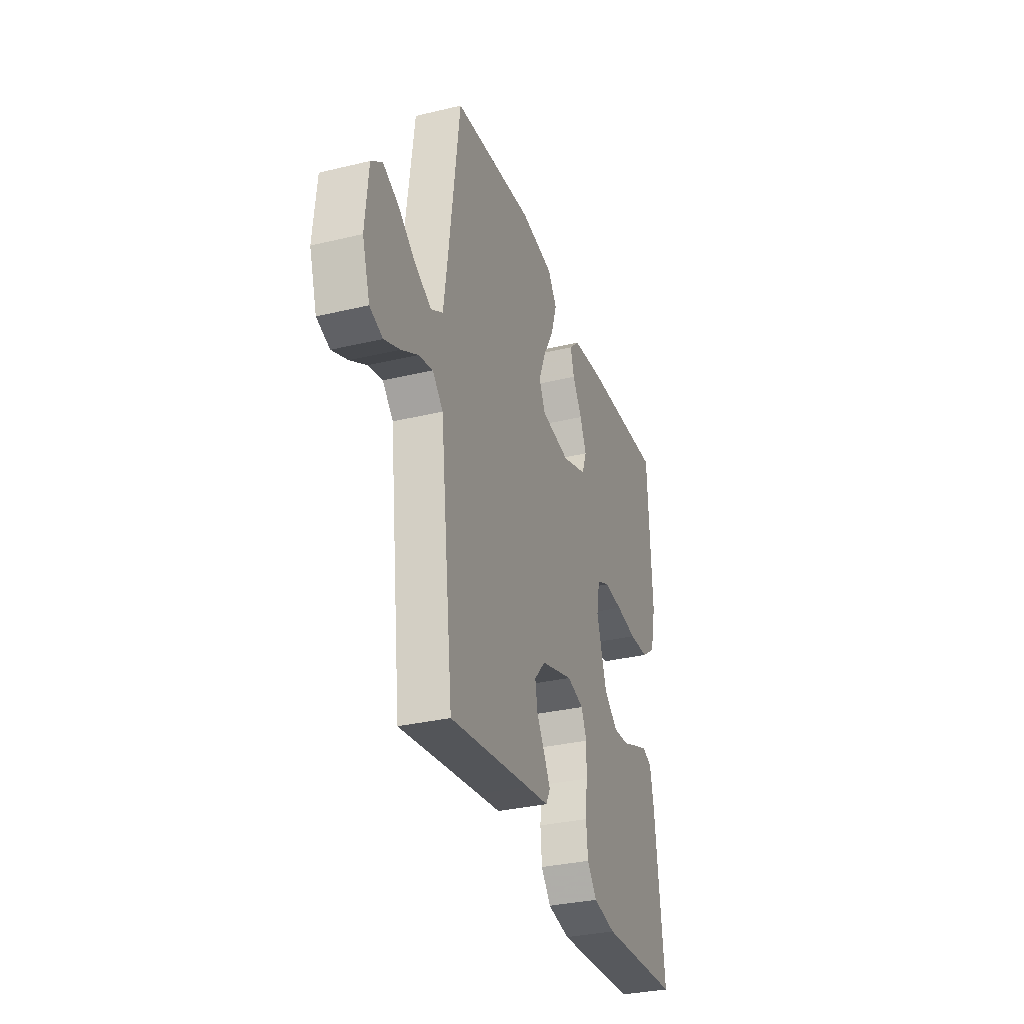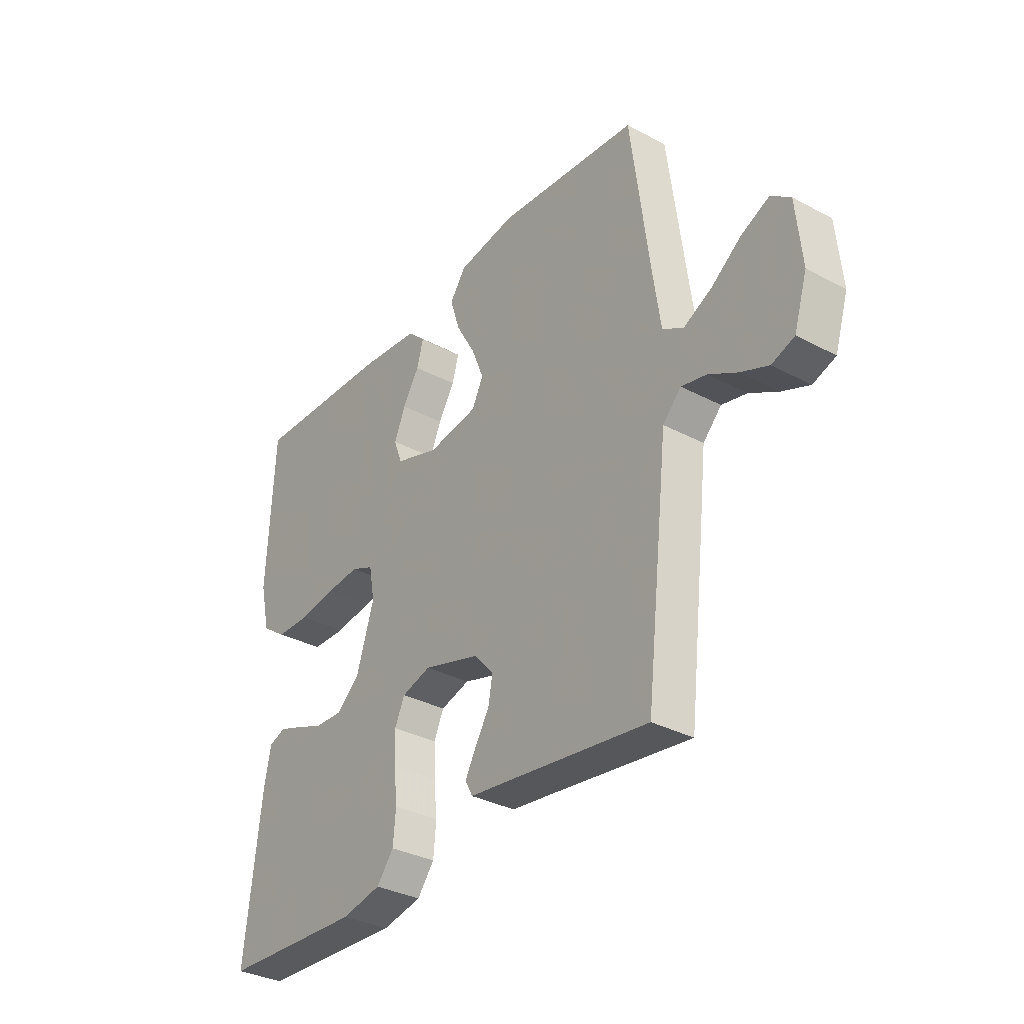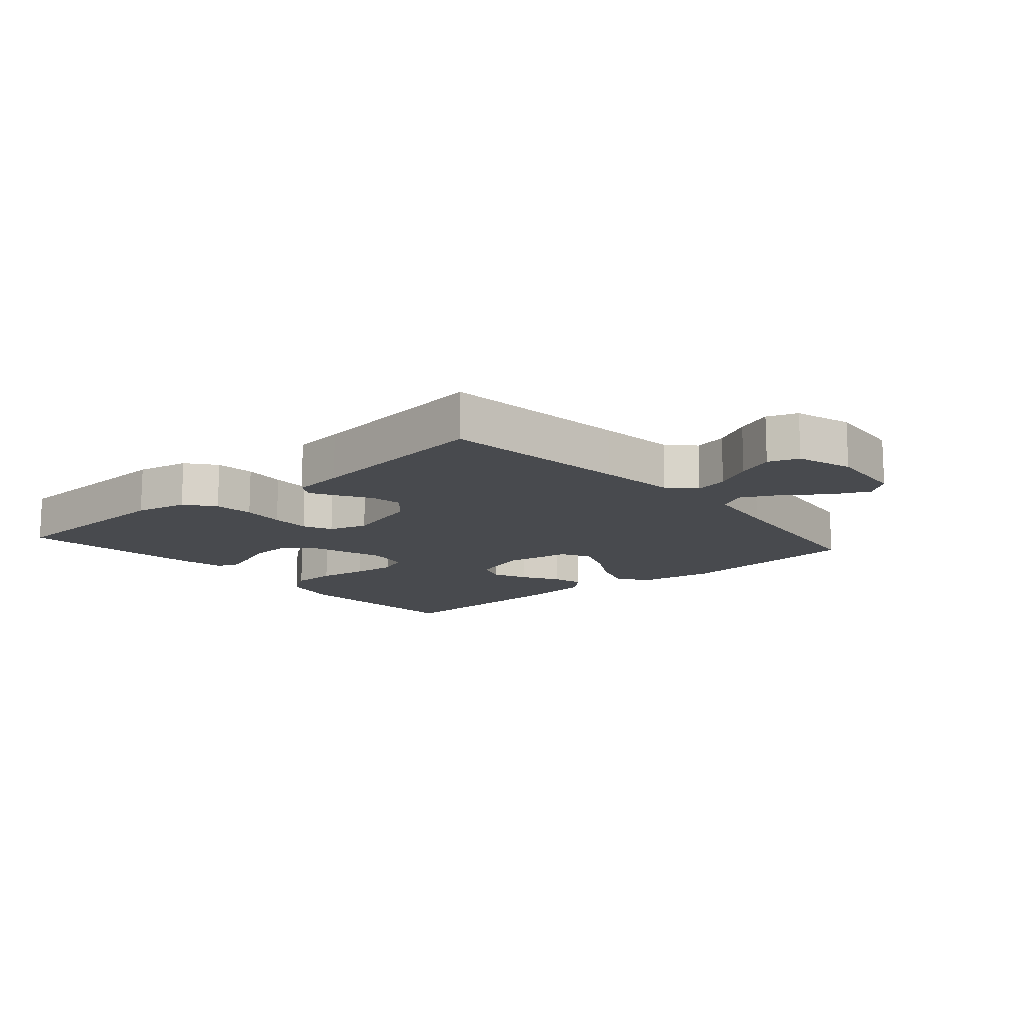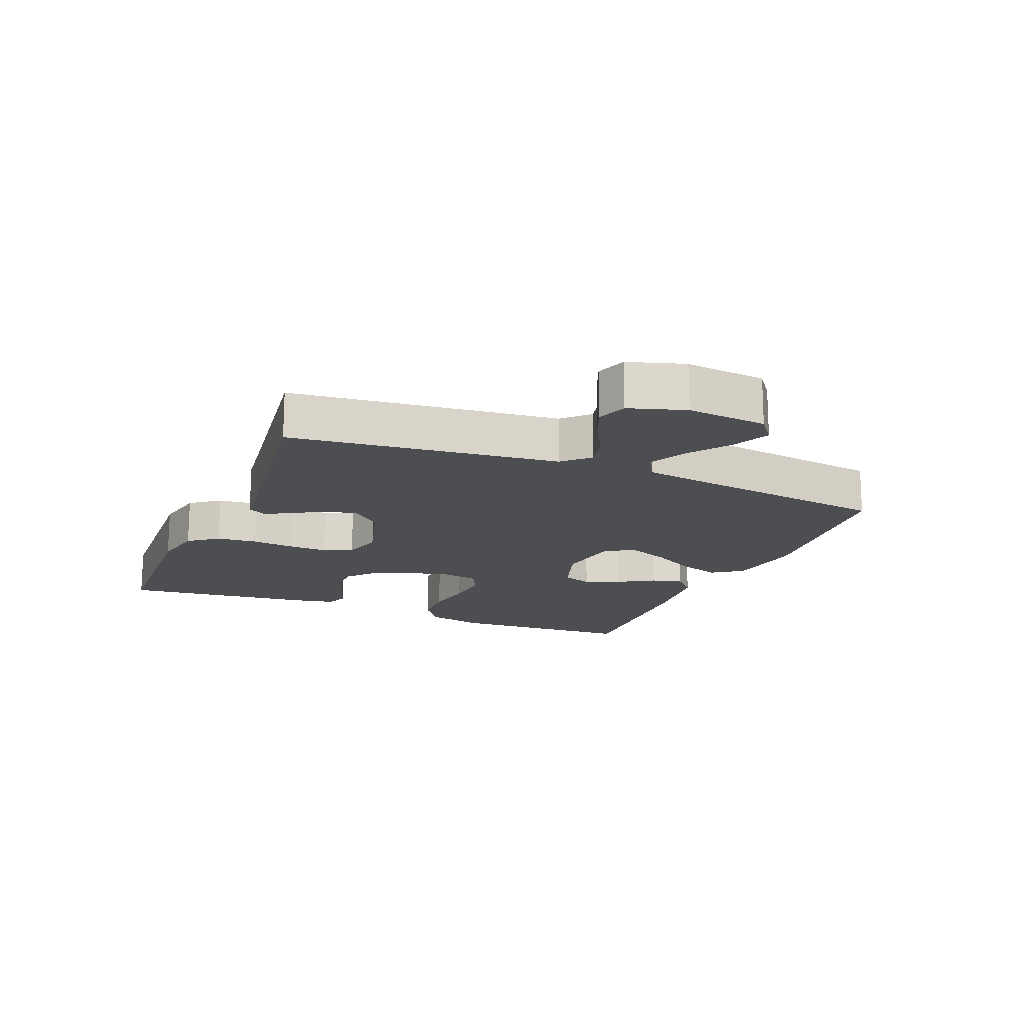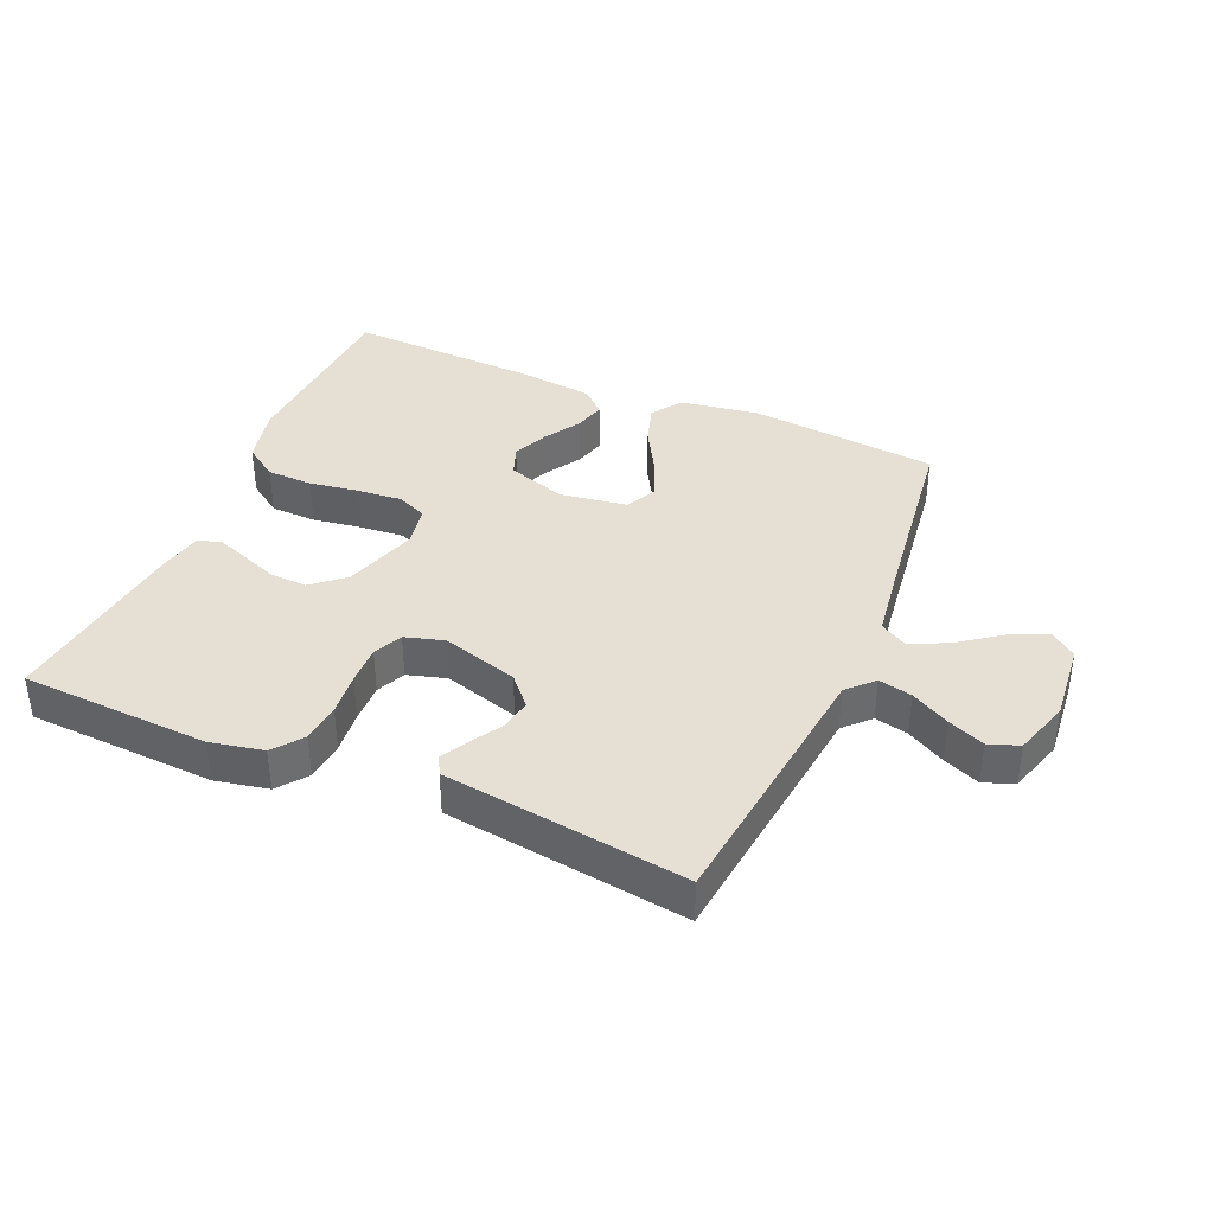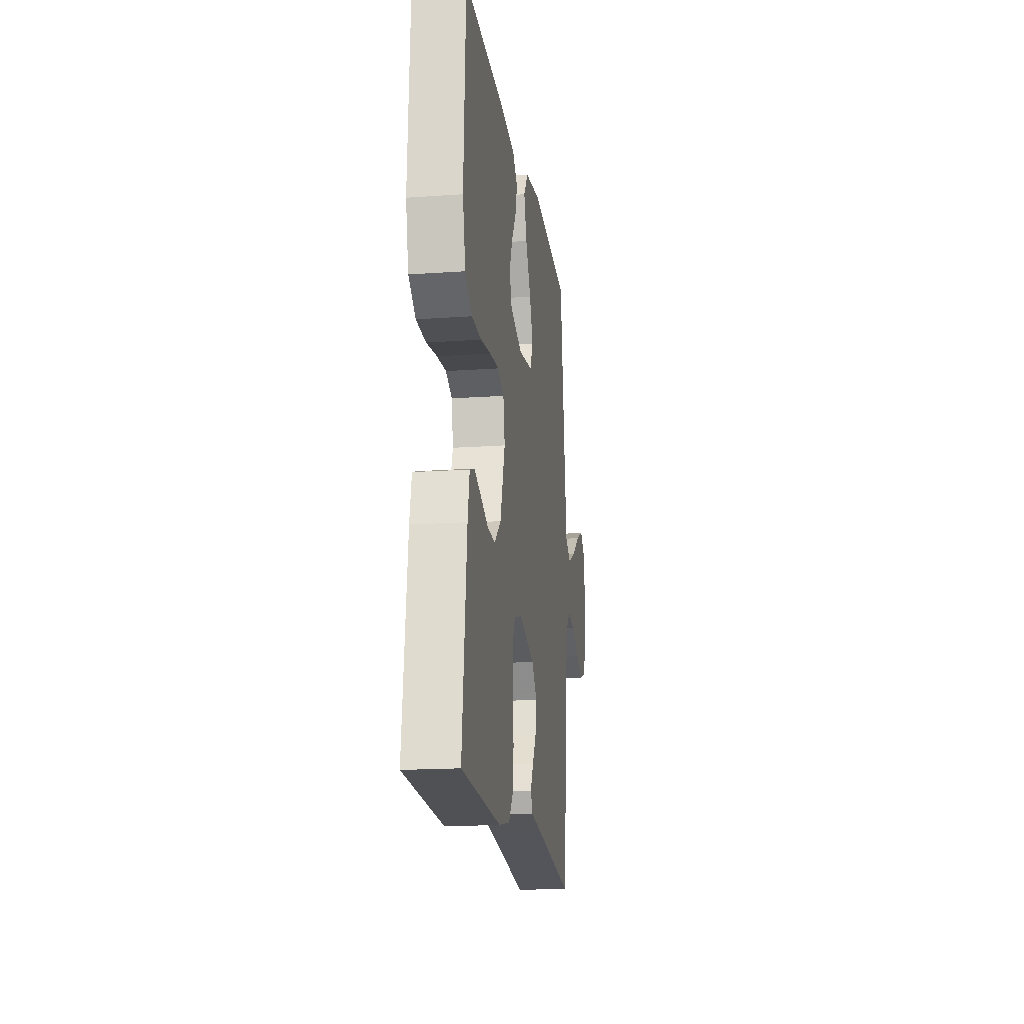
<metadata>
{"format":"obj","ext":"obj","renderer":"f3d","projection":"perspective","resolution":1024,"background":"white","views":[{"elev":-32.1,"azim":-71.4,"up":"+Z"},{"elev":-33.5,"azim":-126.1,"up":"+Z"},{"elev":-13.2,"azim":-139.2,"up":"+Y"},{"elev":-16.5,"azim":-112.5,"up":"+Y"},{"elev":38.2,"azim":-156.7,"up":"+Y"},{"elev":-17.3,"azim":98.0,"up":"+Z"}]}
</metadata>
<code>
v -0.5 0.07 0.5
v -0.2 0.07 0.529
v -0.077 0.07 0.51
v -0.043 0.07 0.462
v -0.064 0.07 0.396
v -0.105 0.07 0.324
v -0.131 0.07 0.259
v -0.107 0.07 0.211
v 0 0.07 0.195
v 0.093 0.07 0.226
v 0.111 0.07 0.274
v 0.087 0.07 0.33
v 0.052 0.07 0.387
v 0.038 0.07 0.437
v 0.076 0.07 0.473
v 0.2 0.07 0.487
v 0.5 0.07 0.5
v 0.515 0.07 0.2
v 0.494 0.07 0.108
v 0.441 0.07 0.071
v 0.368 0.07 0.069
v 0.289 0.07 0.081
v 0.219 0.07 0.087
v 0.171 0.07 0.066
v 0.159 0.07 0
v 0.196 0.07 -0.117
v 0.247 0.07 -0.161
v 0.306 0.07 -0.158
v 0.365 0.07 -0.135
v 0.415 0.07 -0.117
v 0.451 0.07 -0.13
v 0.465 0.07 -0.2
v 0.5 0.07 -0.5
v 0.2 0.07 -0.515
v 0.116 0.07 -0.498
v 0.08 0.07 -0.452
v 0.074 0.07 -0.389
v 0.081 0.07 -0.321
v 0.083 0.07 -0.258
v 0.062 0.07 -0.212
v 0 0.07 -0.194
v -0.121 0.07 -0.23
v -0.162 0.07 -0.276
v -0.153 0.07 -0.327
v -0.123 0.07 -0.376
v -0.1 0.07 -0.418
v -0.116 0.07 -0.448
v -0.2 0.07 -0.459
v -0.5 0.07 -0.5
v -0.535 0.07 -0.2
v -0.549 0.07 -0.076
v -0.588 0.07 -0.036
v -0.641 0.07 -0.048
v -0.702 0.07 -0.082
v -0.76 0.07 -0.106
v -0.808 0.07 -0.089
v -0.836 0.07 0
v -0.824 0.07 0.127
v -0.783 0.07 0.159
v -0.724 0.07 0.132
v -0.66 0.07 0.085
v -0.6 0.07 0.055
v -0.556 0.07 0.081
v -0.539 0.07 0.2
v -0.5 0 0.5
v -0.2 0 0.529
v -0.077 0 0.51
v -0.043 0 0.462
v -0.064 0 0.396
v -0.105 0 0.324
v -0.131 0 0.259
v -0.107 0 0.211
v 0 0 0.195
v 0.093 0 0.226
v 0.111 0 0.274
v 0.087 0 0.33
v 0.052 0 0.387
v 0.038 0 0.437
v 0.076 0 0.473
v 0.2 0 0.487
v 0.5 0 0.5
v 0.515 0 0.2
v 0.494 0 0.108
v 0.441 0 0.071
v 0.368 0 0.069
v 0.289 0 0.081
v 0.219 0 0.087
v 0.171 0 0.066
v 0.159 0 0
v 0.196 0 -0.117
v 0.247 0 -0.161
v 0.306 0 -0.158
v 0.365 0 -0.135
v 0.415 0 -0.117
v 0.451 0 -0.13
v 0.465 0 -0.2
v 0.5 0 -0.5
v 0.2 0 -0.515
v 0.116 0 -0.498
v 0.08 0 -0.452
v 0.074 0 -0.389
v 0.081 0 -0.321
v 0.083 0 -0.258
v 0.062 0 -0.212
v 0 0 -0.194
v -0.121 0 -0.23
v -0.162 0 -0.276
v -0.153 0 -0.327
v -0.123 0 -0.376
v -0.1 0 -0.418
v -0.116 0 -0.448
v -0.2 0 -0.459
v -0.5 0 -0.5
v -0.535 0 -0.2
v -0.549 0 -0.076
v -0.588 0 -0.036
v -0.641 0 -0.048
v -0.702 0 -0.082
v -0.76 0 -0.106
v -0.808 0 -0.089
v -0.836 0 0
v -0.824 0 0.127
v -0.783 0 0.159
v -0.724 0 0.132
v -0.66 0 0.085
v -0.6 0 0.055
v -0.556 0 0.081
v -0.539 0 0.2
f 58 59 60 61
f 58 61 62
f 57 58 62
f 56 57 62
f 53 54 55 56
f 53 56 62 63
f 48 49 50 51
f 46 47 48 51
f 44 45 46 51
f 43 44 51 52
f 42 43 52
f 41 42 52
f 35 36 37 38
f 35 38 39
f 34 35 39
f 33 34 39
f 32 33 39 40
f 28 29 30 31
f 28 31 32 40
f 19 20 21 22
f 19 22 23
f 18 19 23
f 17 18 23
f 16 17 23 24
f 12 13 14 15
f 11 12 15 16
f 10 11 16 24
f 3 4 5 6
f 3 6 7
f 64 1 2 3
f 63 64 3 7
f 52 53 63 7
f 27 28 40 41
f 26 27 41 52
f 25 26 52
f 9 10 24 25
f 8 9 25 52
f 7 8 52
f 125 124 123 122
f 126 125 122
f 126 122 121
f 126 121 120
f 120 119 118 117
f 127 126 120 117
f 115 114 113 112
f 115 112 111 110
f 115 110 109 108
f 116 115 108 107
f 116 107 106
f 116 106 105
f 102 101 100 99
f 103 102 99
f 103 99 98
f 103 98 97
f 104 103 97 96
f 95 94 93 92
f 104 96 95 92
f 86 85 84 83
f 87 86 83
f 87 83 82
f 87 82 81
f 88 87 81 80
f 79 78 77 76
f 80 79 76 75
f 88 80 75 74
f 70 69 68 67
f 71 70 67
f 67 66 65 128
f 71 67 128 127
f 71 127 117 116
f 105 104 92 91
f 116 105 91 90
f 116 90 89
f 89 88 74 73
f 116 89 73 72
f 116 72 71
f 1 65 66 2
f 2 66 67 3
f 3 67 68 4
f 4 68 69 5
f 5 69 70 6
f 6 70 71 7
f 7 71 72 8
f 8 72 73 9
f 9 73 74 10
f 10 74 75 11
f 11 75 76 12
f 12 76 77 13
f 13 77 78 14
f 14 78 79 15
f 15 79 80 16
f 16 80 81 17
f 17 81 82 18
f 18 82 83 19
f 19 83 84 20
f 20 84 85 21
f 21 85 86 22
f 22 86 87 23
f 23 87 88 24
f 24 88 89 25
f 25 89 90 26
f 26 90 91 27
f 27 91 92 28
f 28 92 93 29
f 29 93 94 30
f 30 94 95 31
f 31 95 96 32
f 32 96 97 33
f 33 97 98 34
f 34 98 99 35
f 35 99 100 36
f 36 100 101 37
f 37 101 102 38
f 38 102 103 39
f 39 103 104 40
f 40 104 105 41
f 41 105 106 42
f 42 106 107 43
f 43 107 108 44
f 44 108 109 45
f 45 109 110 46
f 46 110 111 47
f 47 111 112 48
f 48 112 113 49
f 49 113 114 50
f 50 114 115 51
f 51 115 116 52
f 52 116 117 53
f 53 117 118 54
f 54 118 119 55
f 55 119 120 56
f 56 120 121 57
f 57 121 122 58
f 58 122 123 59
f 59 123 124 60
f 60 124 125 61
f 61 125 126 62
f 62 126 127 63
f 63 127 128 64
f 64 128 65 1

</code>
